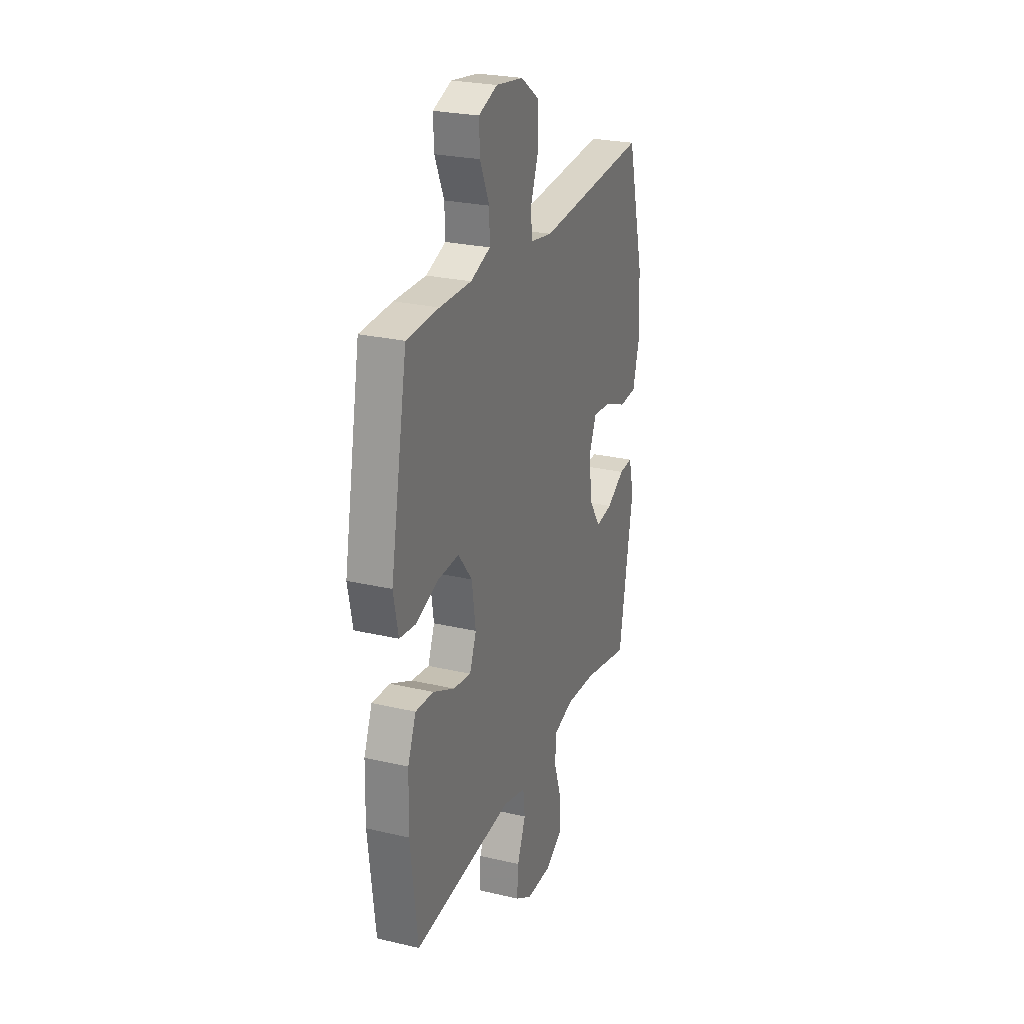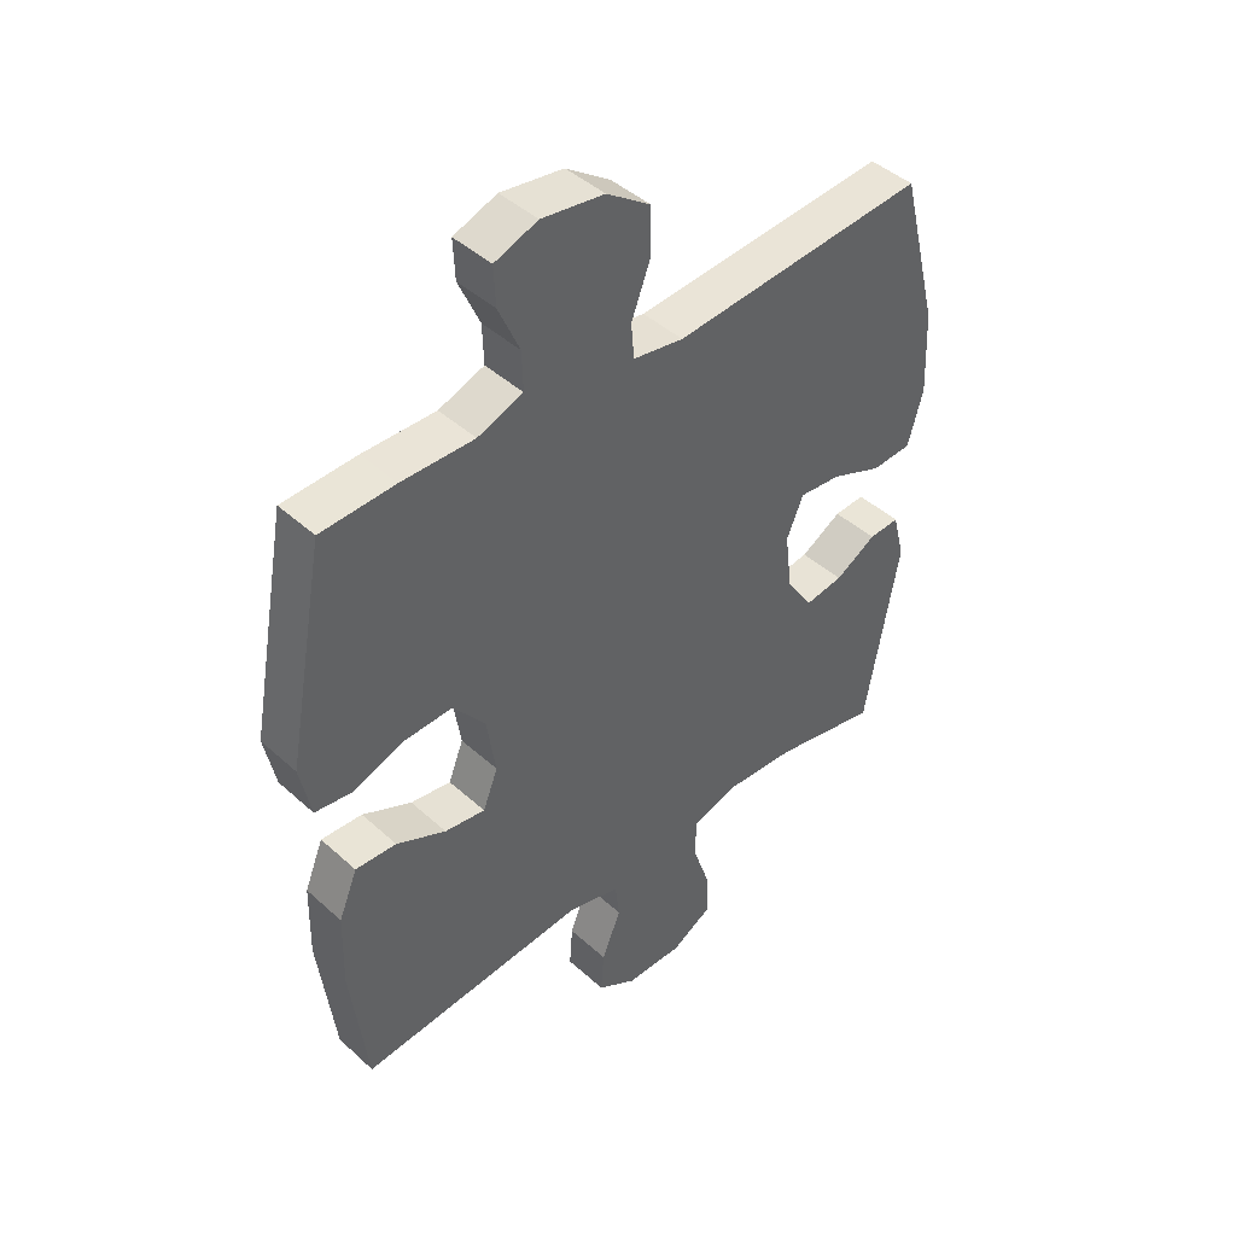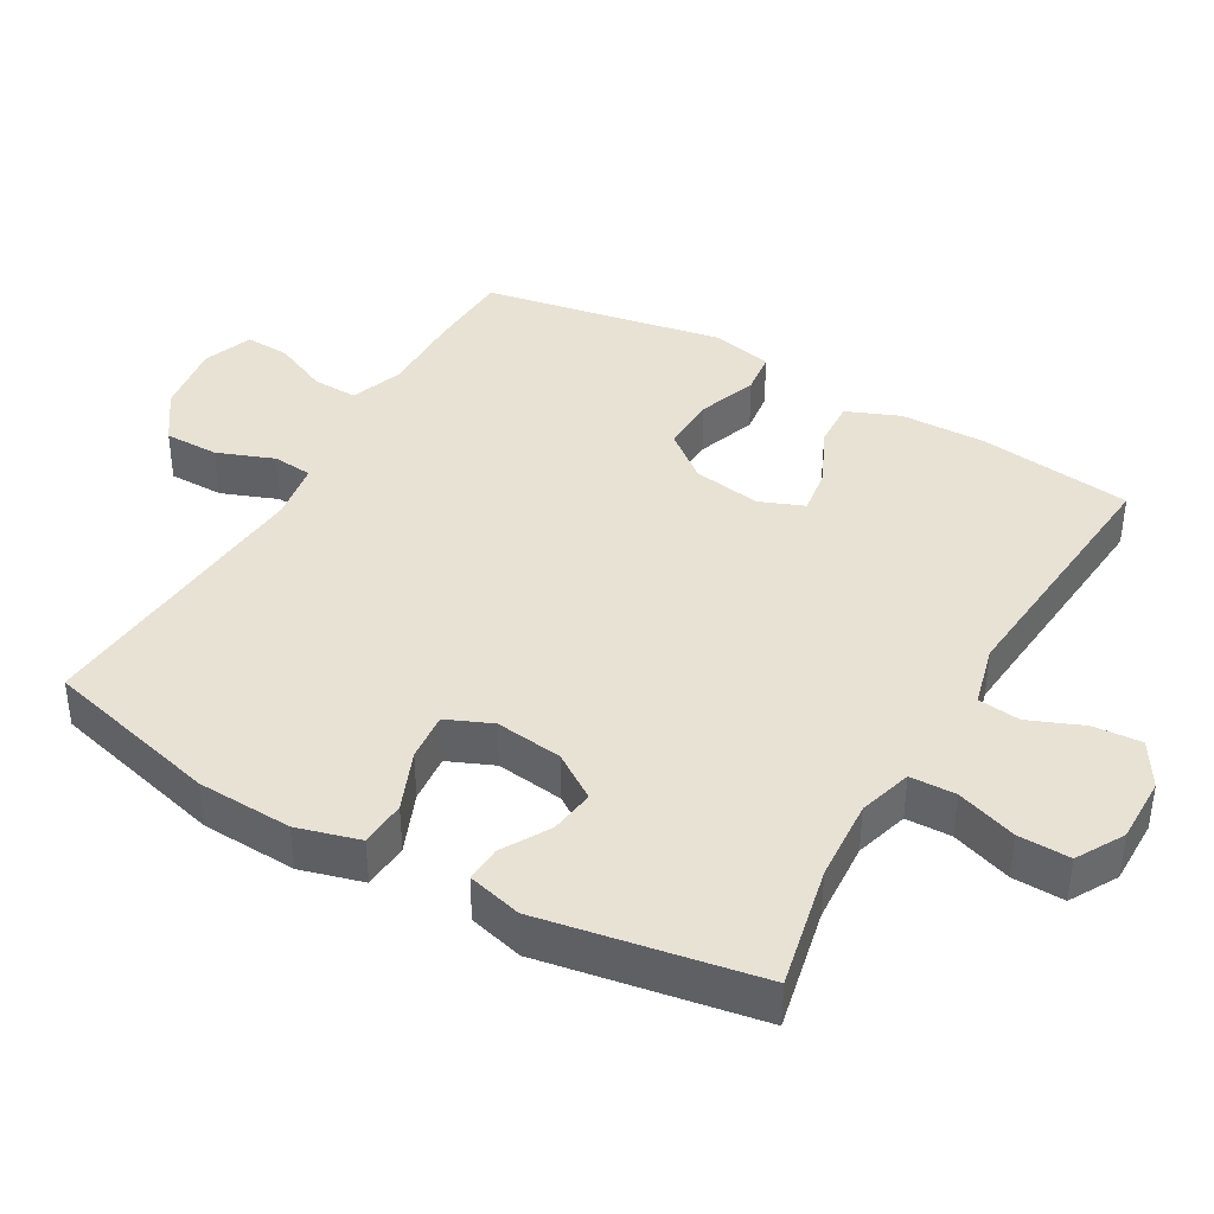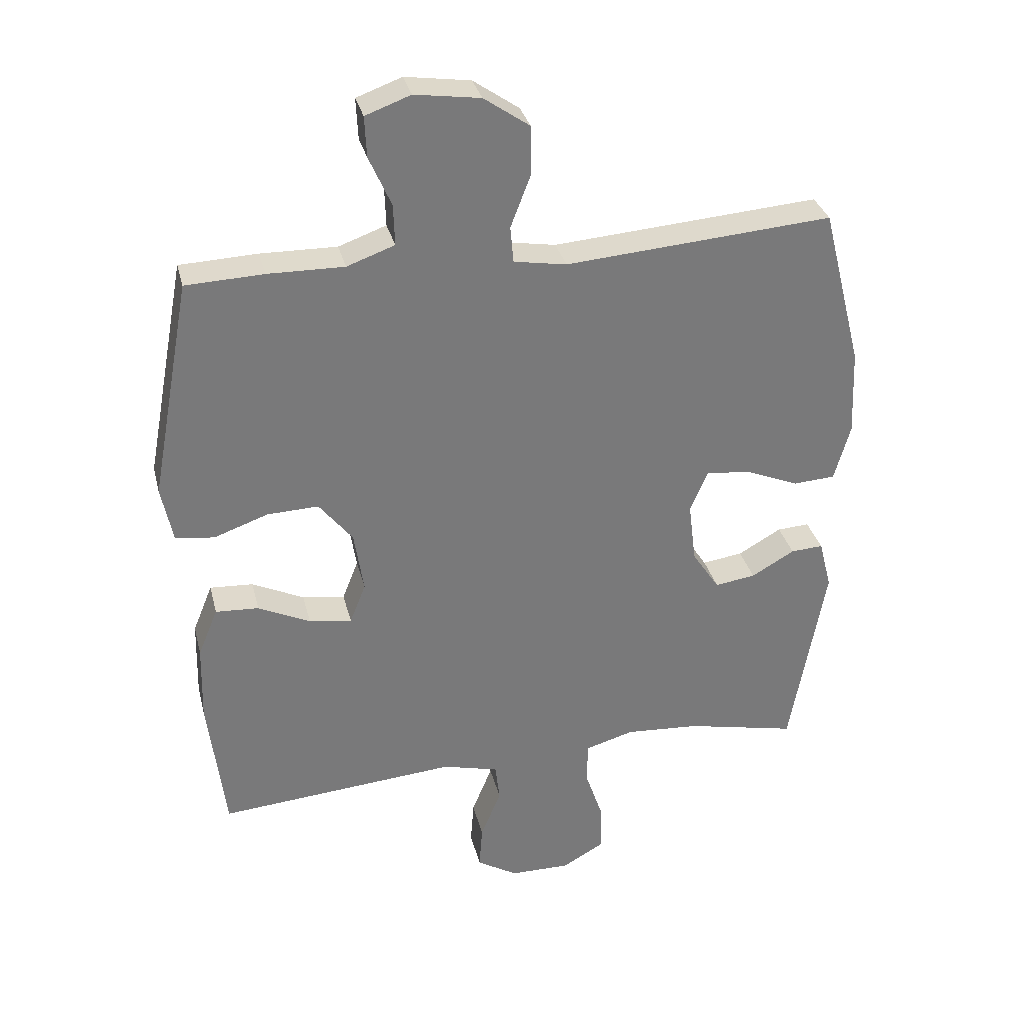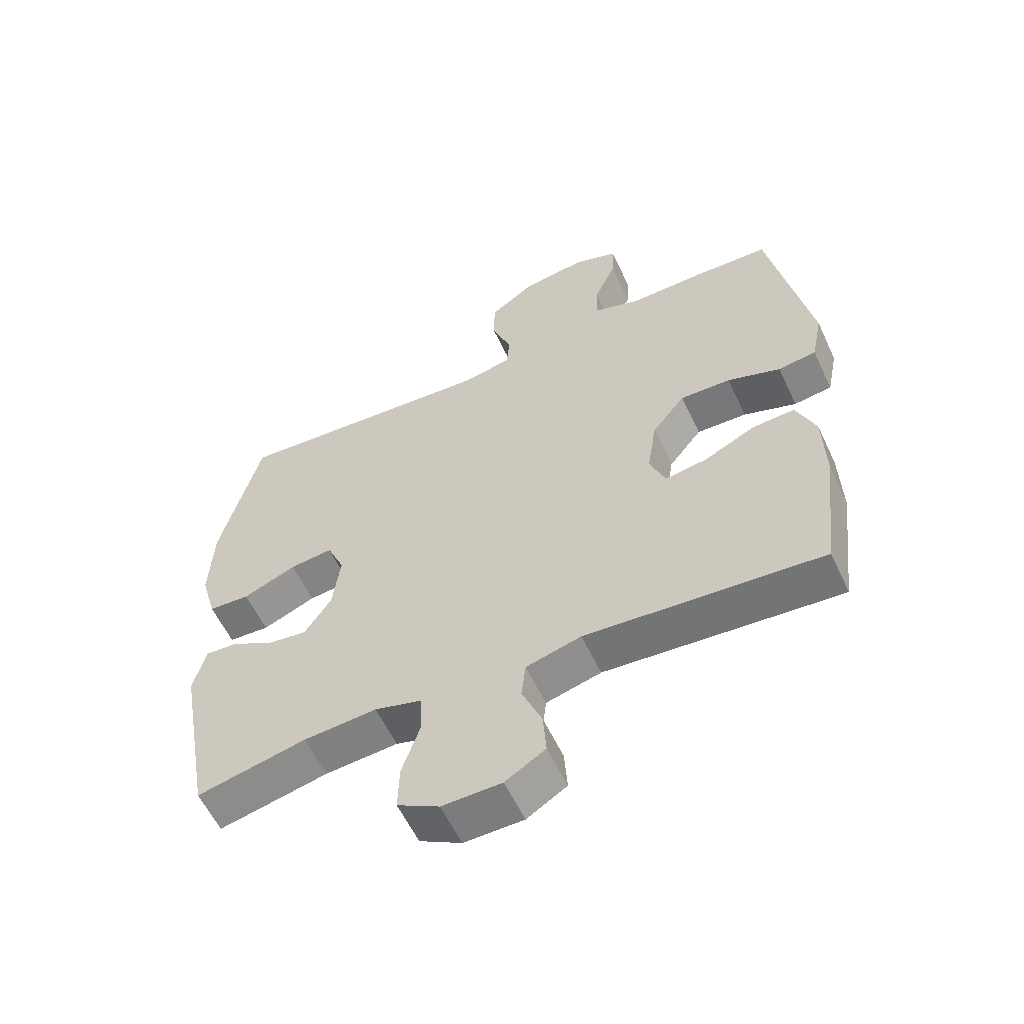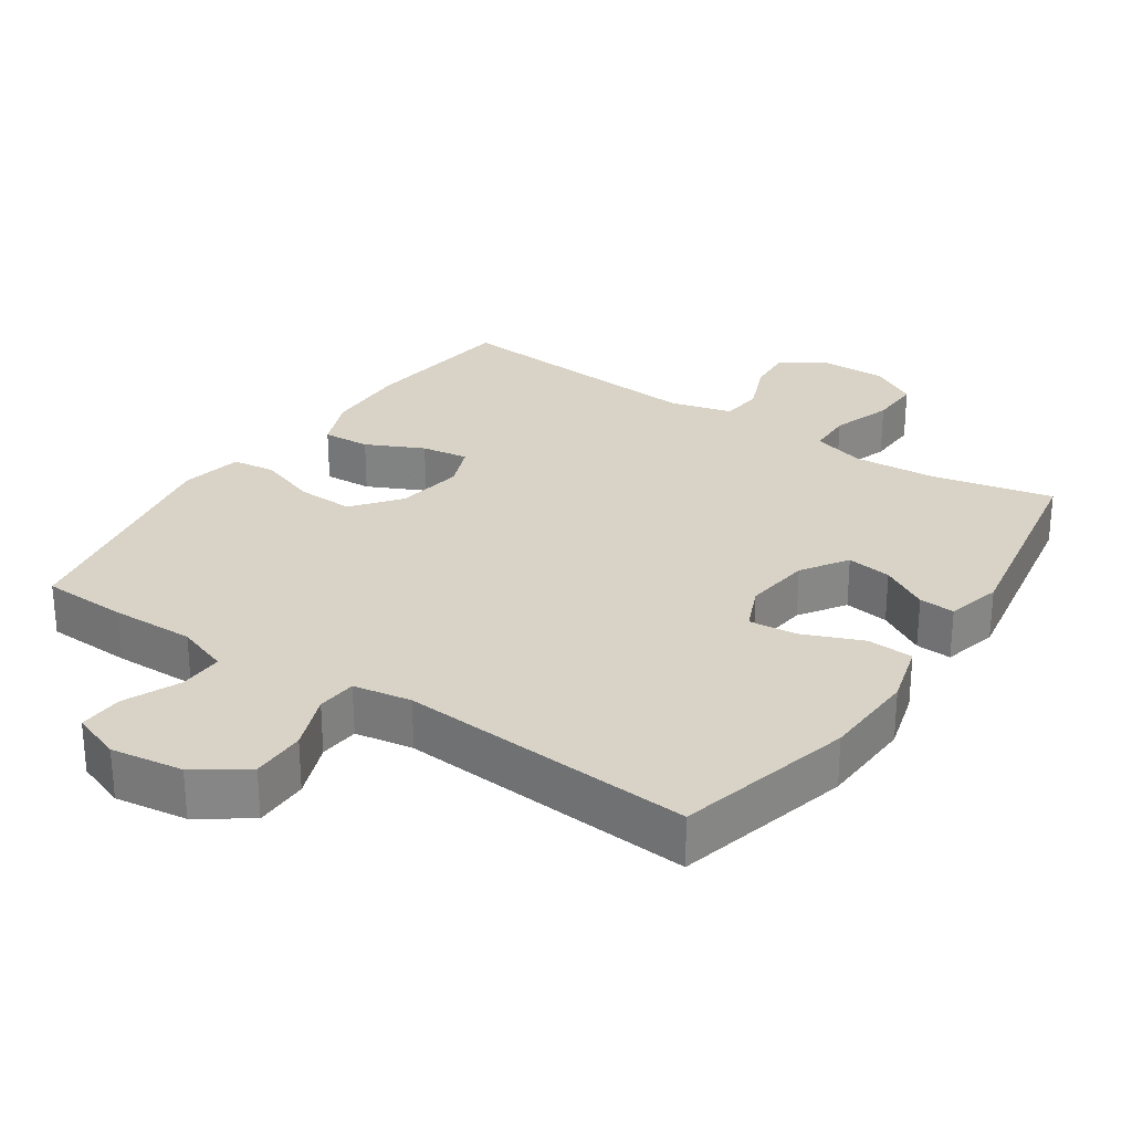
<metadata>
{"format":"obj","ext":"obj","renderer":"f3d","projection":"perspective","resolution":1024,"background":"white","views":[{"elev":25.7,"azim":-69.5,"up":"+Z"},{"elev":44.0,"azim":-43.4,"up":"+Z"},{"elev":40.0,"azim":120.0,"up":"+Y"},{"elev":32.5,"azim":-13.5,"up":"+Z"},{"elev":-58.6,"azim":-154.9,"up":"+Z"},{"elev":28.0,"azim":34.0,"up":"+Y"}]}
</metadata>
<code>
v -0.5 0.07 0.5
v -0.378 0.07 0.505
v -0.258 0.07 0.503
v -0.183 0.07 0.53
v -0.185 0.07 0.594
v -0.22 0.07 0.673
v -0.223 0.07 0.737
v -0.152 0.07 0.763
v -0.049 0.07 0.748
v 0.023 0.07 0.698
v 0.023 0.07 0.62
v -0.008 0.07 0.539
v -0.003 0.07 0.482
v 0.08 0.07 0.468
v 0.5 0.07 0.5
v 0.564 0.07 0.248
v 0.57 0.07 0.112
v 0.545 0.07 0.023
v 0.479 0.07 0.019
v 0.394 0.07 0.054
v 0.325 0.07 0.061
v 0.297 0.07 -0.004
v 0.309 0.07 -0.1
v 0.352 0.07 -0.165
v 0.416 0.07 -0.156
v 0.484 0.07 -0.117
v 0.535 0.07 -0.114
v 0.555 0.07 -0.192
v 0.5 0.07 -0.5
v 0.325 0.07 -0.462
v 0.208 0.07 -0.454
v 0.132 0.07 -0.476
v 0.13 0.07 -0.541
v 0.159 0.07 -0.627
v 0.161 0.07 -0.701
v 0.094 0.07 -0.739
v -0.001 0.07 -0.738
v -0.065 0.07 -0.699
v -0.06 0.07 -0.63
v -0.028 0.07 -0.552
v -0.035 0.07 -0.492
v -0.123 0.07 -0.469
v -0.5 0.07 -0.5
v -0.527 0.07 -0.28
v -0.524 0.07 -0.158
v -0.493 0.07 -0.082
v -0.425 0.07 -0.086
v -0.343 0.07 -0.125
v -0.276 0.07 -0.135
v -0.251 0.07 -0.072
v -0.266 0.07 0.025
v -0.319 0.07 0.092
v -0.4 0.07 0.089
v -0.485 0.07 0.059
v -0.546 0.07 0.067
v -0.564 0.07 0.155
v -0.5 0 0.5
v -0.378 0 0.505
v -0.258 0 0.503
v -0.183 0 0.53
v -0.185 0 0.594
v -0.22 0 0.673
v -0.223 0 0.737
v -0.152 0 0.763
v -0.049 0 0.748
v 0.023 0 0.698
v 0.023 0 0.62
v -0.008 0 0.539
v -0.003 0 0.482
v 0.08 0 0.468
v 0.5 0 0.5
v 0.564 0 0.248
v 0.57 0 0.112
v 0.545 0 0.023
v 0.479 0 0.019
v 0.394 0 0.054
v 0.325 0 0.061
v 0.297 0 -0.004
v 0.309 0 -0.1
v 0.352 0 -0.165
v 0.416 0 -0.156
v 0.484 0 -0.117
v 0.535 0 -0.114
v 0.555 0 -0.192
v 0.5 0 -0.5
v 0.325 0 -0.462
v 0.208 0 -0.454
v 0.132 0 -0.476
v 0.13 0 -0.541
v 0.159 0 -0.627
v 0.161 0 -0.701
v 0.094 0 -0.739
v -0.001 0 -0.738
v -0.065 0 -0.699
v -0.06 0 -0.63
v -0.028 0 -0.552
v -0.035 0 -0.492
v -0.123 0 -0.469
v -0.5 0 -0.5
v -0.527 0 -0.28
v -0.524 0 -0.158
v -0.493 0 -0.082
v -0.425 0 -0.086
v -0.343 0 -0.125
v -0.276 0 -0.135
v -0.251 0 -0.072
v -0.266 0 0.025
v -0.319 0 0.092
v -0.4 0 0.089
v -0.485 0 0.059
v -0.546 0 0.067
v -0.564 0 0.155
f 53 54 55 56
f 52 53 56 1
f 51 52 1 2
f 45 46 47 48
f 45 48 49
f 42 43 44 45
f 41 42 45 49
f 37 38 39 40
f 37 40 41
f 36 37 41
f 33 34 35 36
f 32 33 36 41
f 31 32 41 49
f 27 28 29 30
f 25 26 27 30
f 24 25 30 31
f 23 24 31 49
f 17 18 19 20
f 17 20 21
f 14 15 16 17
f 13 14 17 21
f 9 10 11 12
f 9 12 13
f 8 9 13
f 5 6 7 8
f 4 5 8 13
f 3 4 13 21
f 51 2 3 21
f 22 23 49 50
f 21 22 50 51
f 112 111 110 109
f 57 112 109 108
f 58 57 108 107
f 104 103 102 101
f 105 104 101
f 101 100 99 98
f 105 101 98 97
f 96 95 94 93
f 97 96 93
f 97 93 92
f 92 91 90 89
f 97 92 89 88
f 105 97 88 87
f 86 85 84 83
f 86 83 82 81
f 87 86 81 80
f 105 87 80 79
f 76 75 74 73
f 77 76 73
f 73 72 71 70
f 77 73 70 69
f 68 67 66 65
f 69 68 65
f 69 65 64
f 64 63 62 61
f 69 64 61 60
f 77 69 60 59
f 77 59 58 107
f 106 105 79 78
f 107 106 78 77
f 1 57 58 2
f 2 58 59 3
f 3 59 60 4
f 4 60 61 5
f 5 61 62 6
f 6 62 63 7
f 7 63 64 8
f 8 64 65 9
f 9 65 66 10
f 10 66 67 11
f 11 67 68 12
f 12 68 69 13
f 13 69 70 14
f 14 70 71 15
f 15 71 72 16
f 16 72 73 17
f 17 73 74 18
f 18 74 75 19
f 19 75 76 20
f 20 76 77 21
f 21 77 78 22
f 22 78 79 23
f 23 79 80 24
f 24 80 81 25
f 25 81 82 26
f 26 82 83 27
f 27 83 84 28
f 28 84 85 29
f 29 85 86 30
f 30 86 87 31
f 31 87 88 32
f 32 88 89 33
f 33 89 90 34
f 34 90 91 35
f 35 91 92 36
f 36 92 93 37
f 37 93 94 38
f 38 94 95 39
f 39 95 96 40
f 40 96 97 41
f 41 97 98 42
f 42 98 99 43
f 43 99 100 44
f 44 100 101 45
f 45 101 102 46
f 46 102 103 47
f 47 103 104 48
f 48 104 105 49
f 49 105 106 50
f 50 106 107 51
f 51 107 108 52
f 52 108 109 53
f 53 109 110 54
f 54 110 111 55
f 55 111 112 56
f 56 112 57 1

</code>
